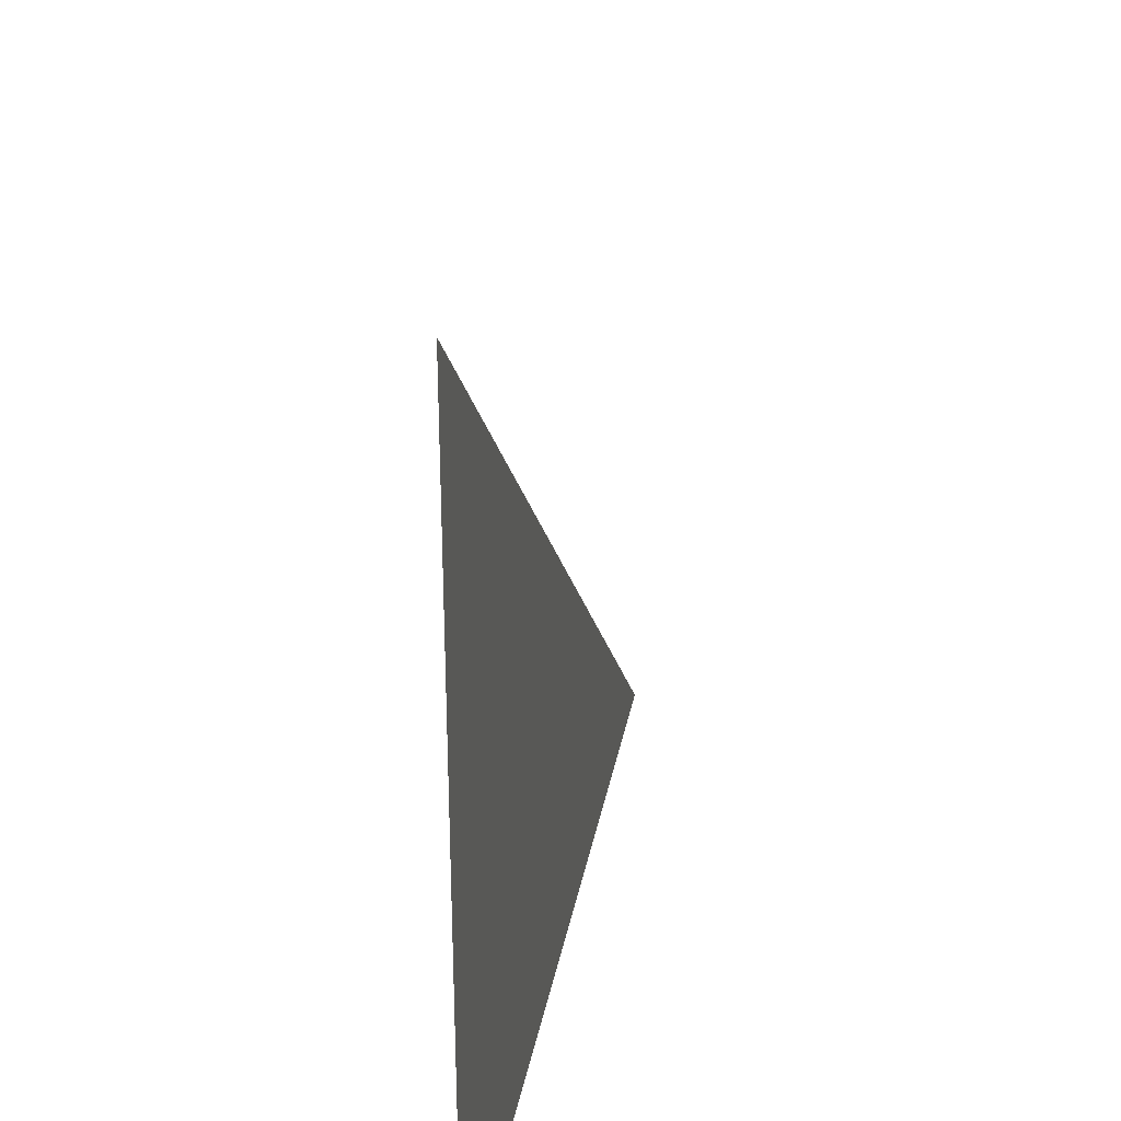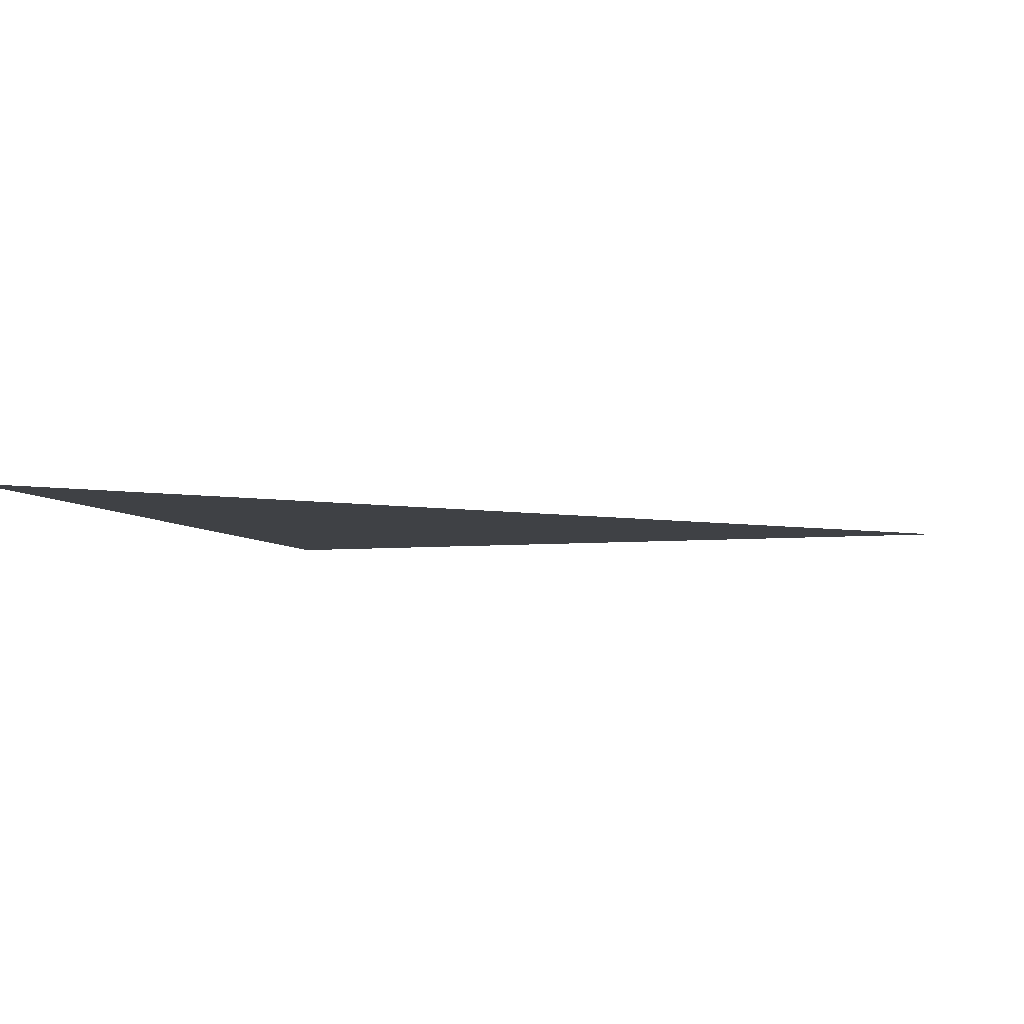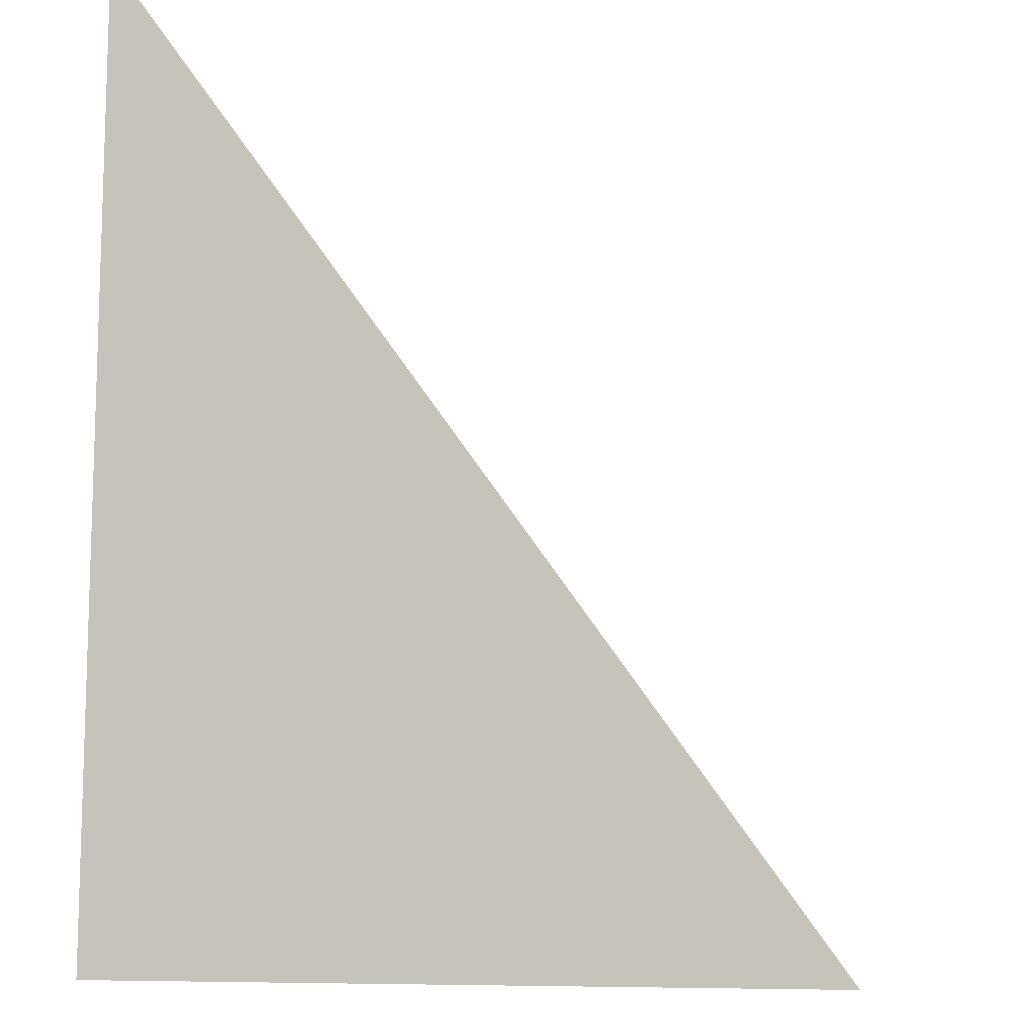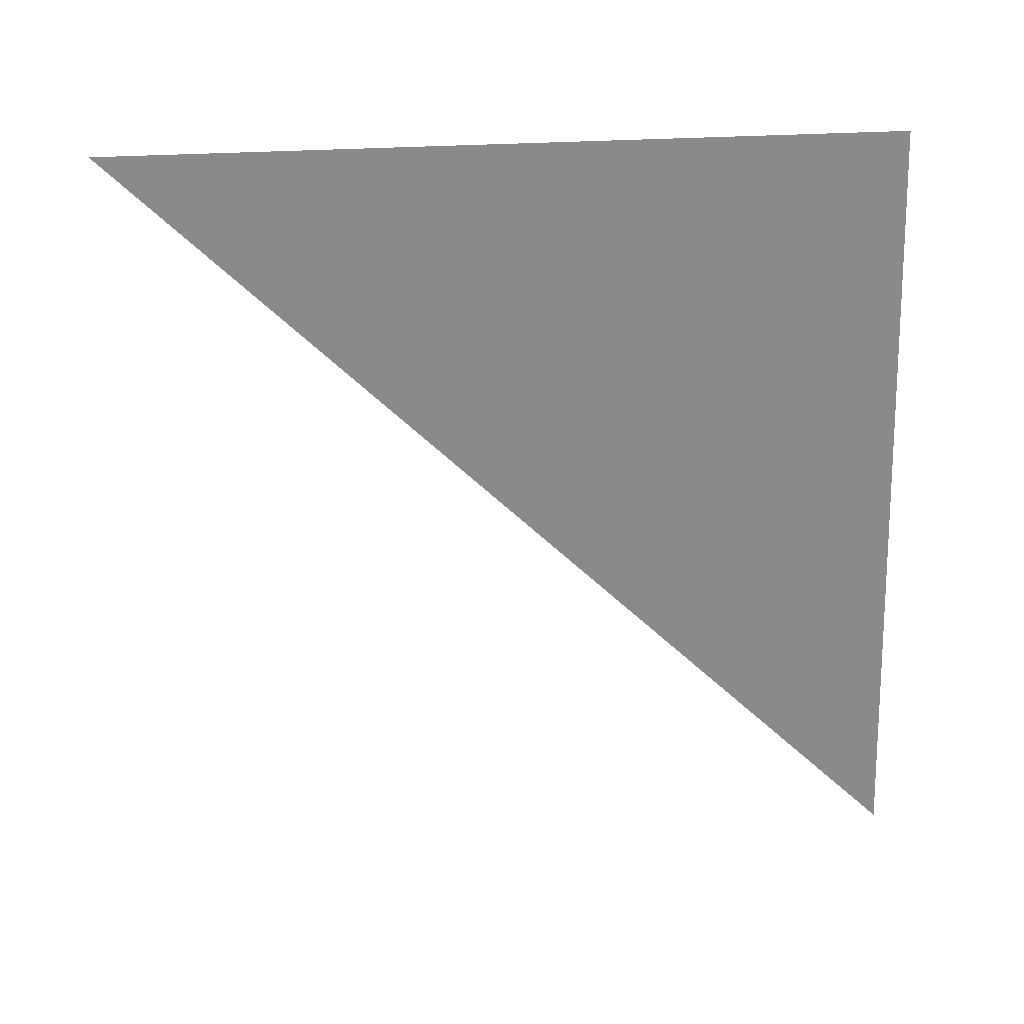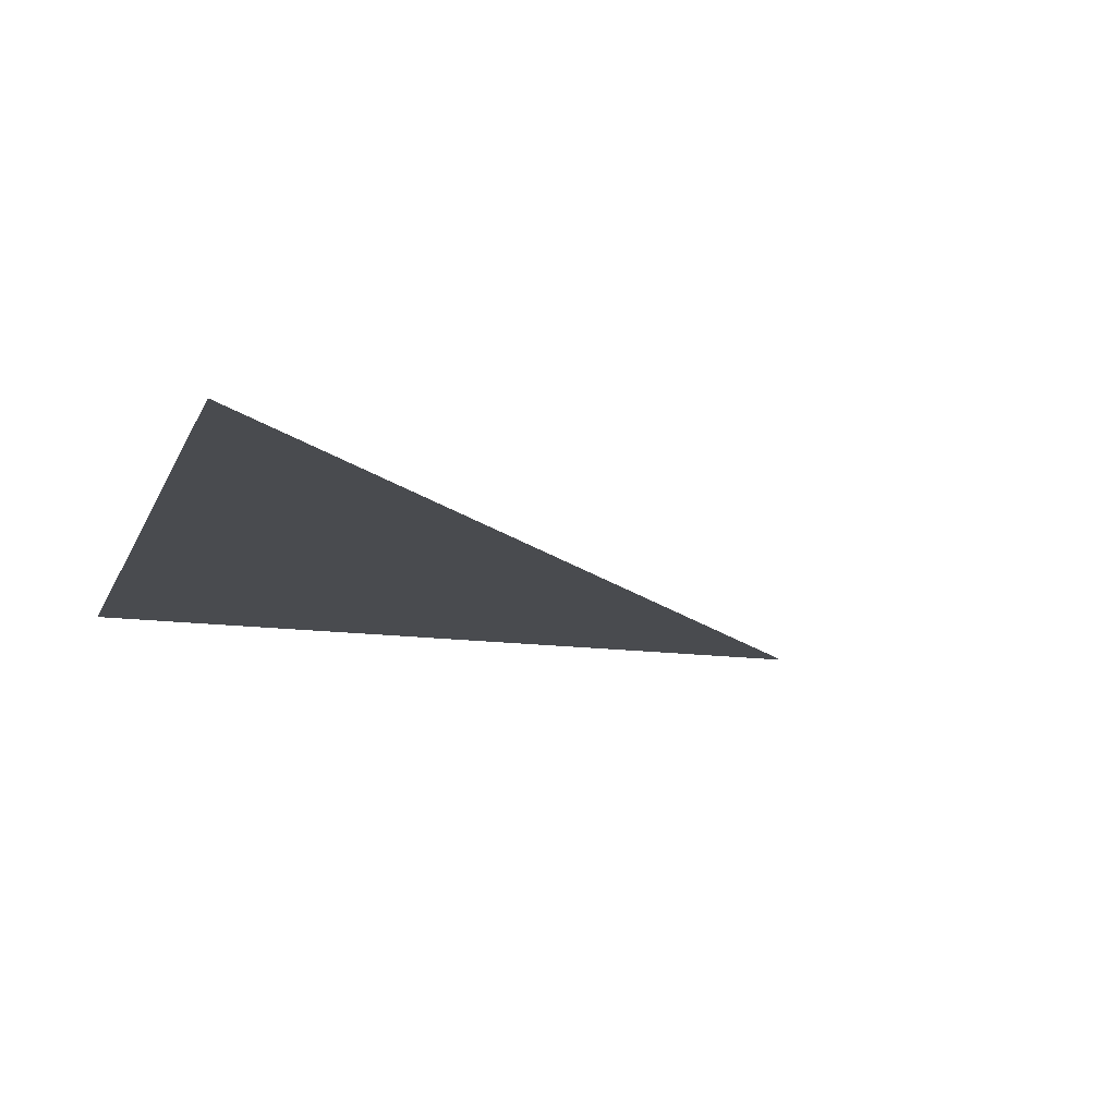
<metadata>
{"format":"obj","ext":"obj","renderer":"f3d","projection":"perspective","resolution":1024,"background":"white","views":[{"elev":31.9,"azim":100.5,"up":"+Y"},{"elev":-5.7,"azim":-163.1,"up":"+Z"},{"elev":-11.5,"azim":143.2,"up":"+Y"},{"elev":-63.5,"azim":1.9,"up":"+Z"},{"elev":-14.0,"azim":162.9,"up":"+Z"}]}
</metadata>
<code>
o #ID652
v 0.5277 0.5789 -0.01513
v 0.5393 0.5905 -0.01513
v 0.5393 0.5789 -0.01513
v 0.5393 0.5789 -0.01513
v 0.5393 0.5905 -0.01513
v 0.5277 0.5789 -0.01513
f 1 2 3
f 4 5 6

</code>
